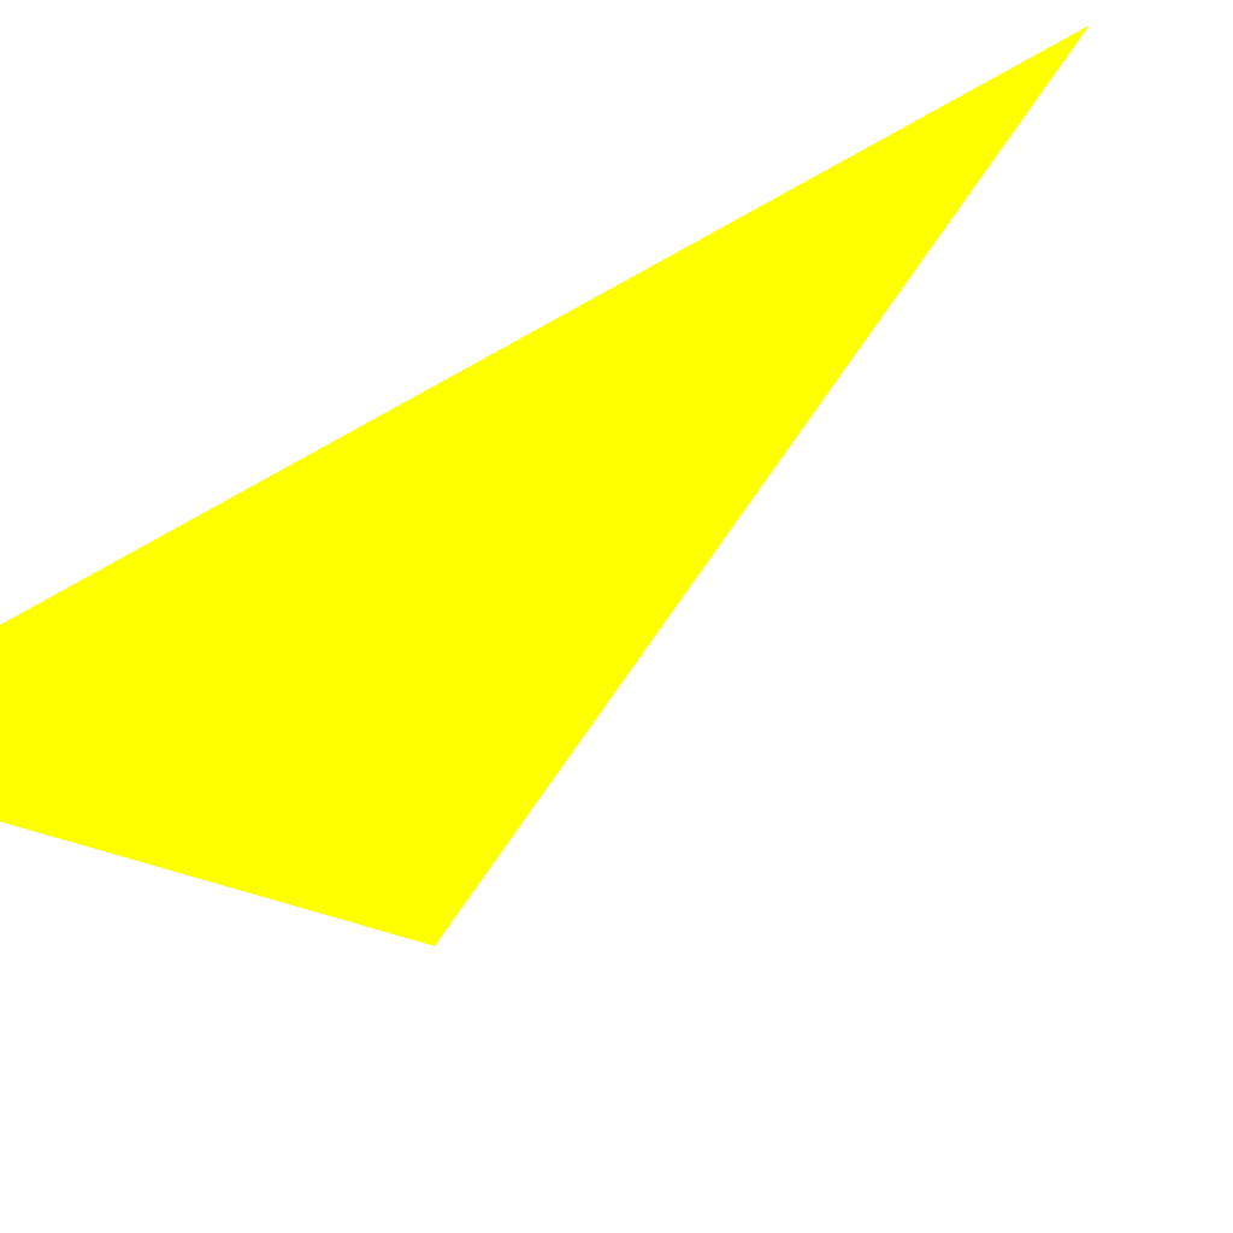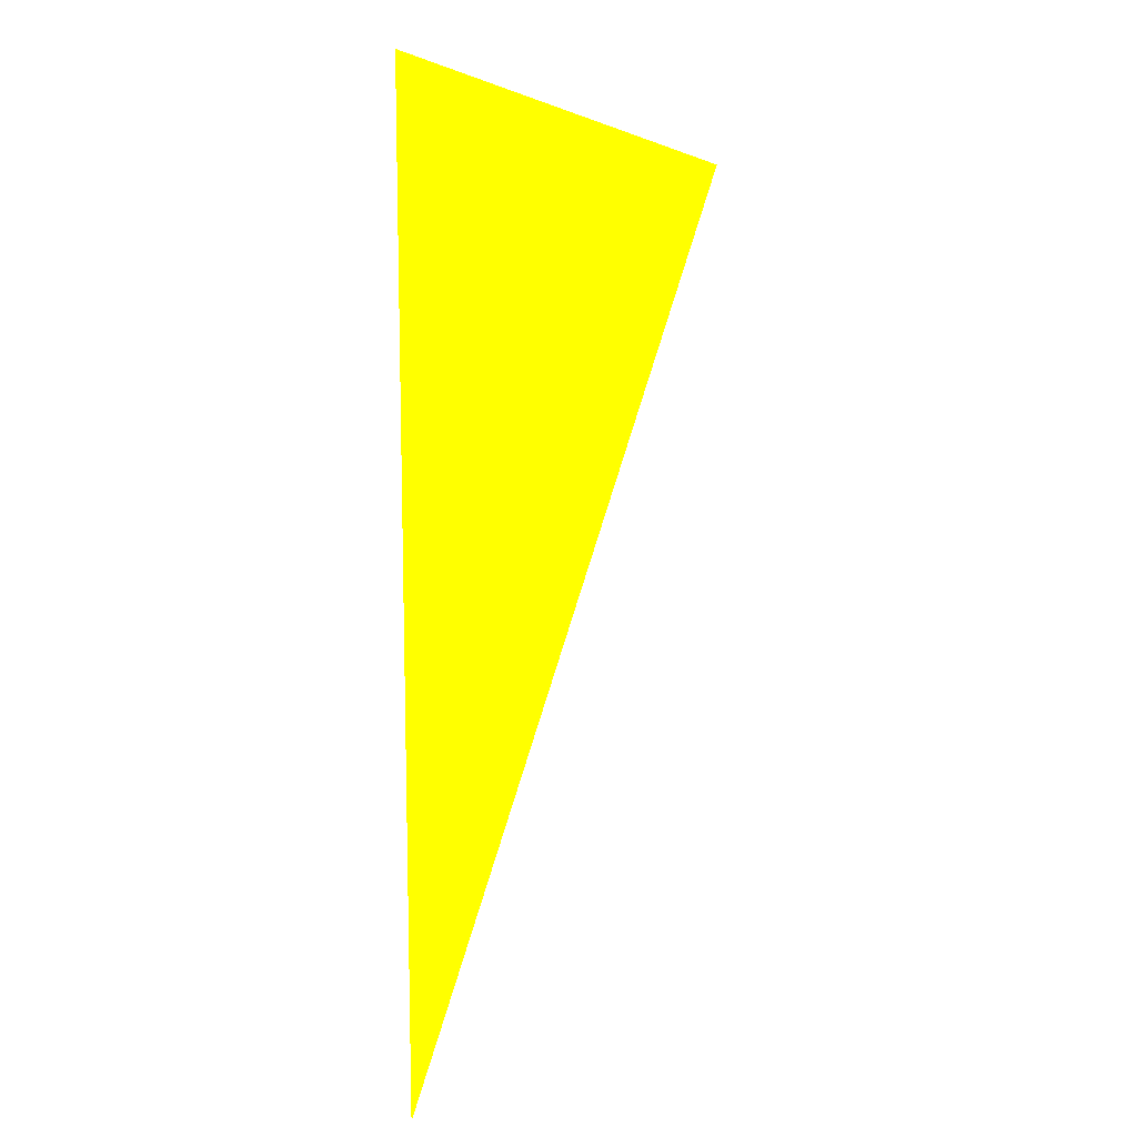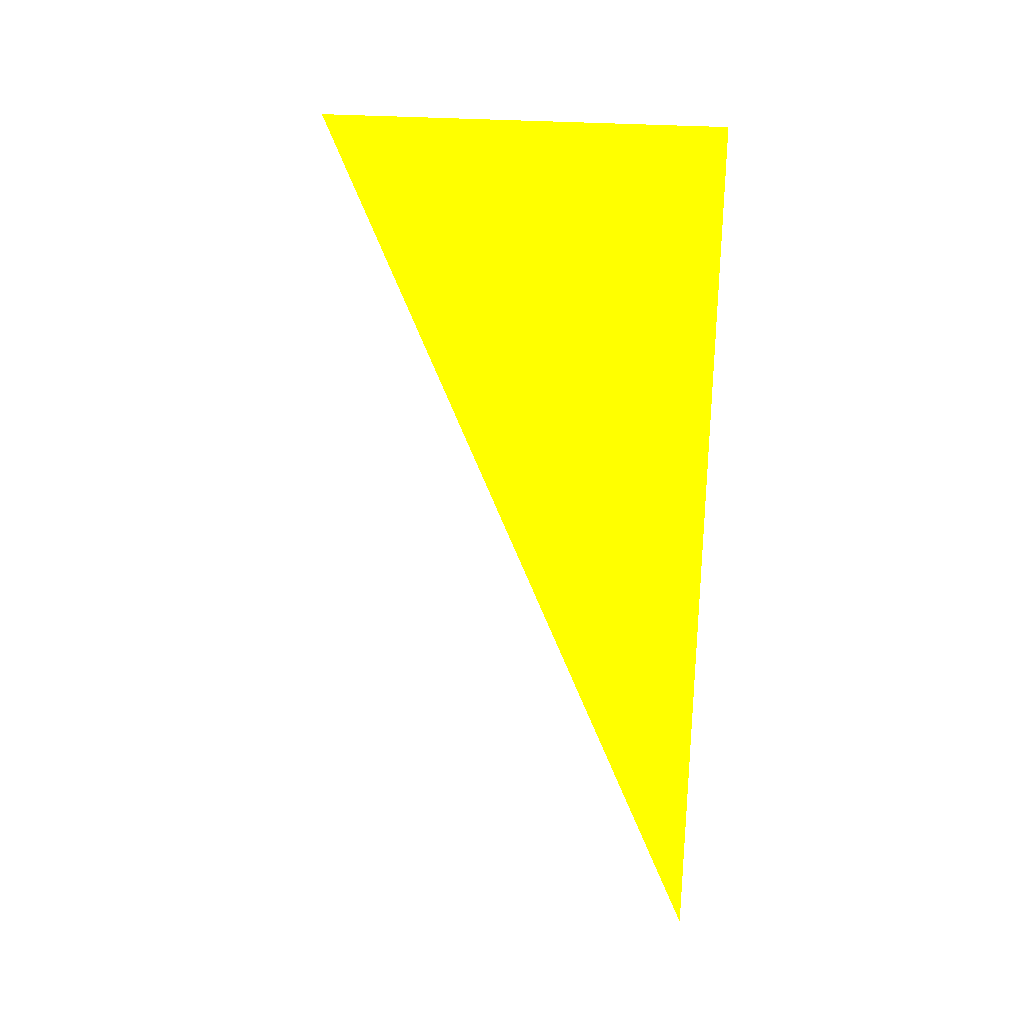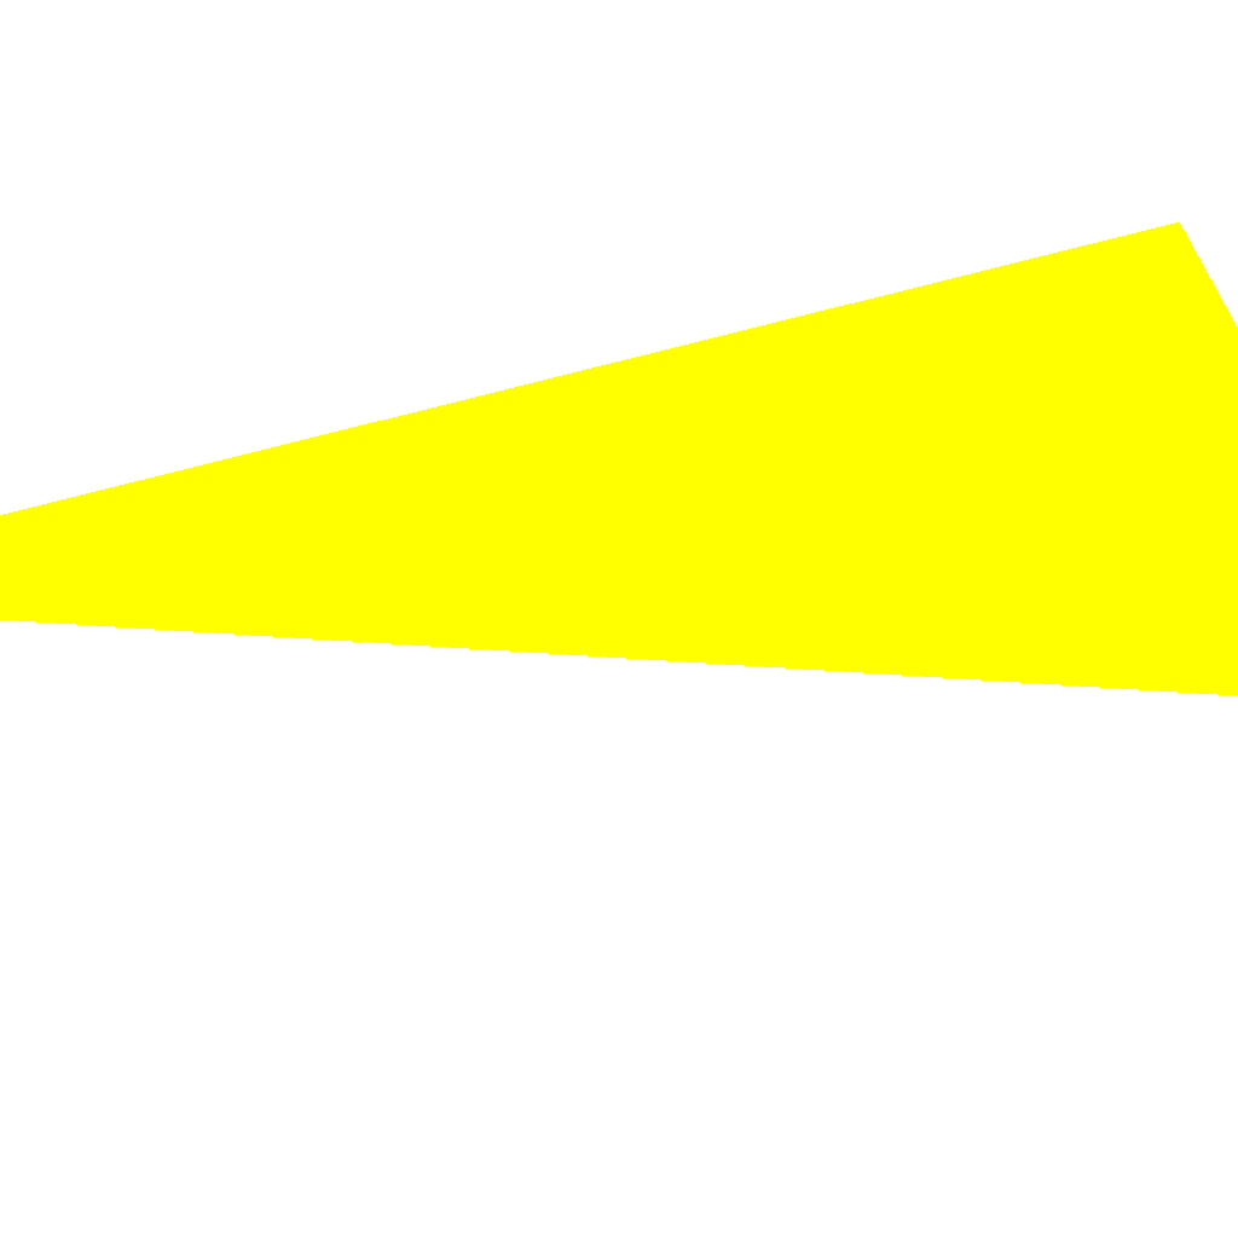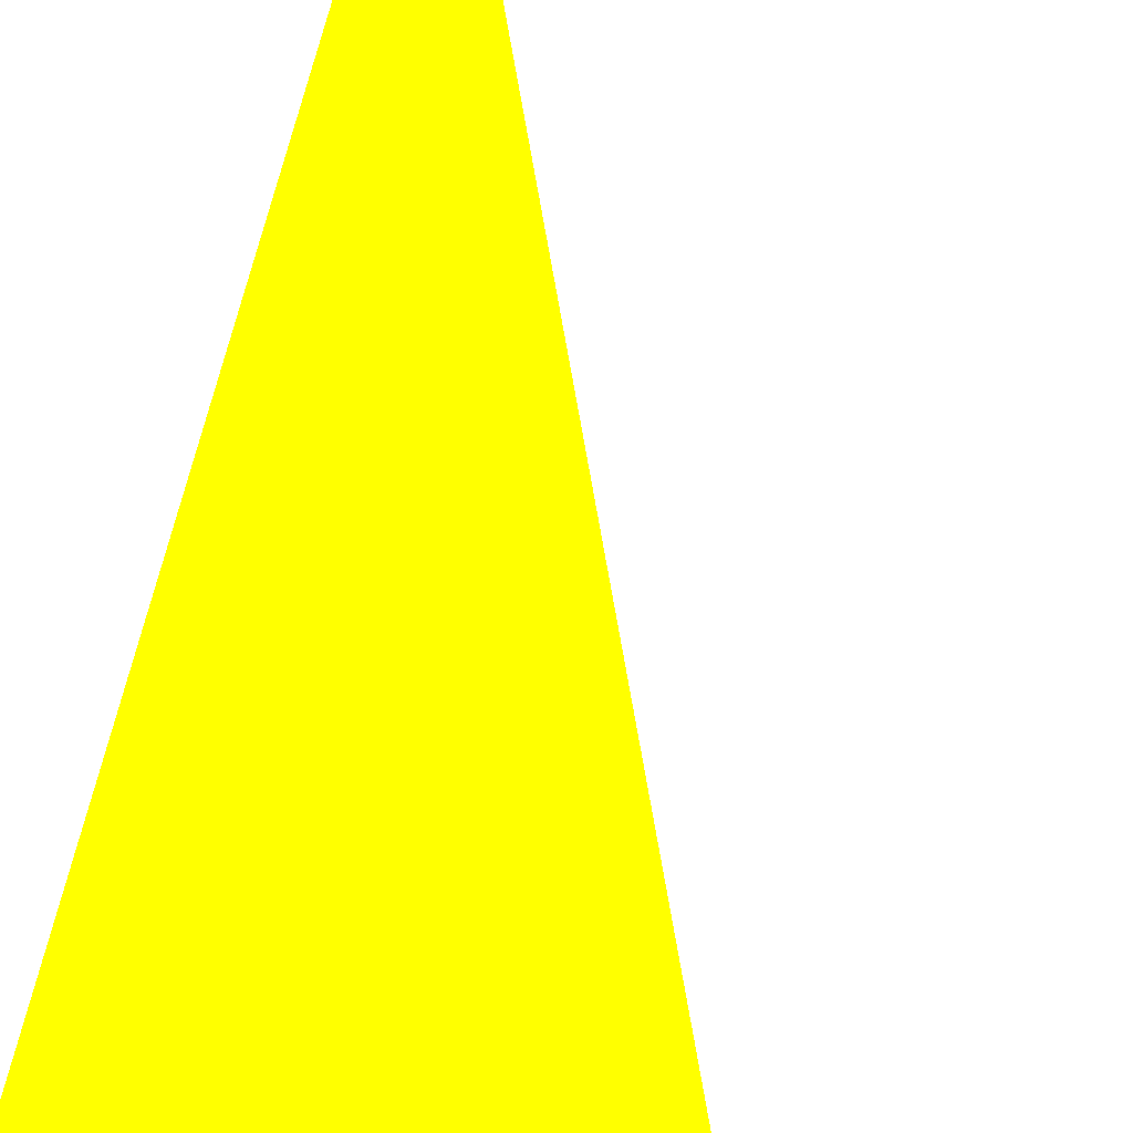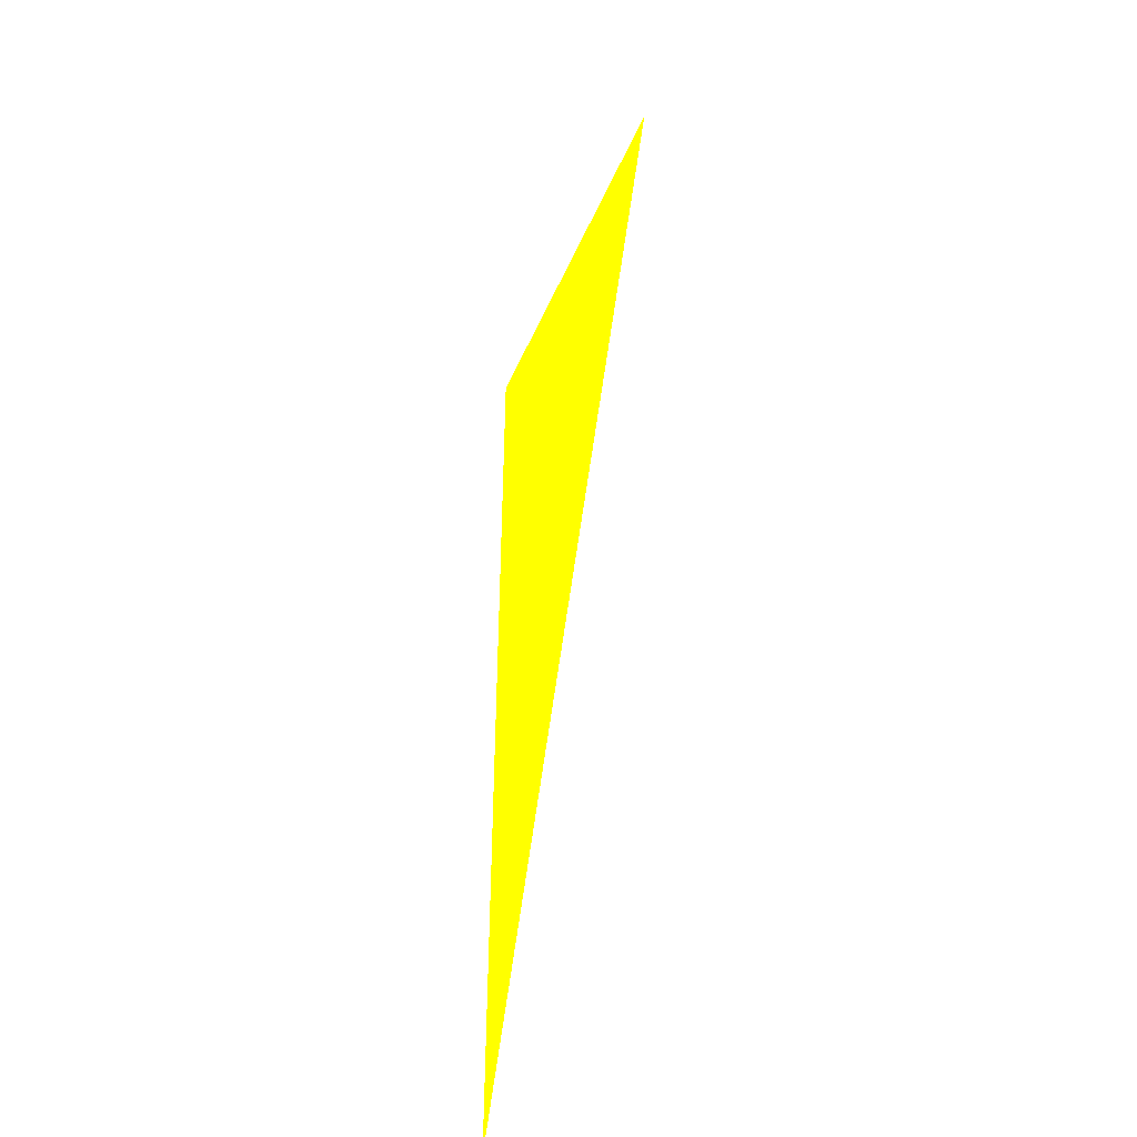
<metadata>
{"format":"obj","ext":"obj","renderer":"f3d","projection":"perspective","resolution":1024,"background":"white","views":[{"elev":-30.6,"azim":-47.7,"up":"+Z"},{"elev":16.3,"azim":-52.2,"up":"+Y"},{"elev":37.1,"azim":-143.2,"up":"+Y"},{"elev":38.4,"azim":66.7,"up":"+Z"},{"elev":-68.5,"azim":-18.7,"up":"+Z"},{"elev":-41.7,"azim":71.6,"up":"+Y"}]}
</metadata>
<code>
o geometry_0
v 6.125e+05 5.855e+06 648 1 1 0
v 6.125e+05 5.855e+06 648 1 1 0
v 6.125e+05 5.855e+06 648 1 1 0
f 2 1 3

</code>
